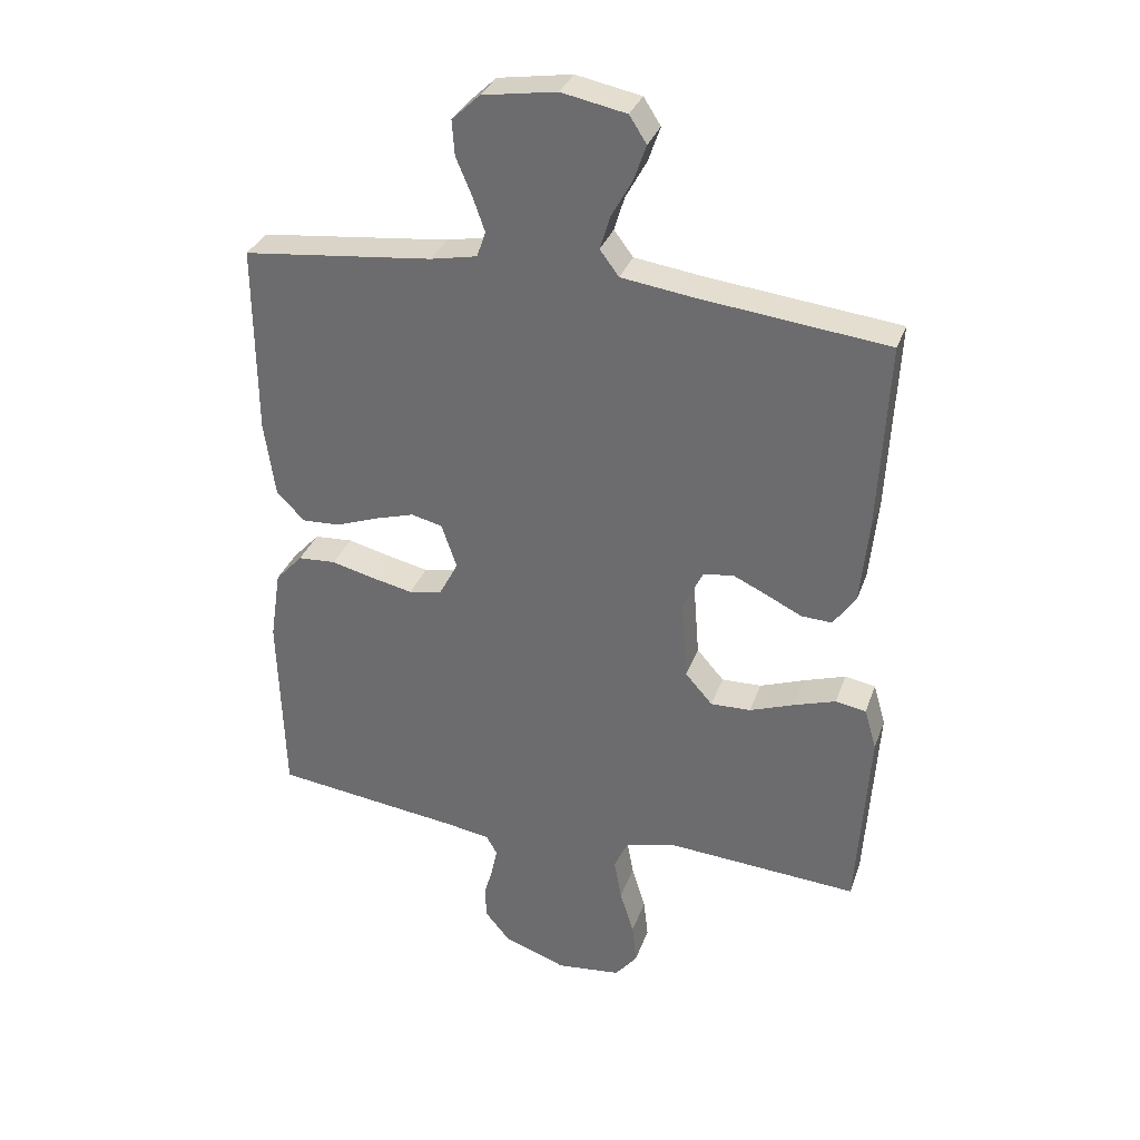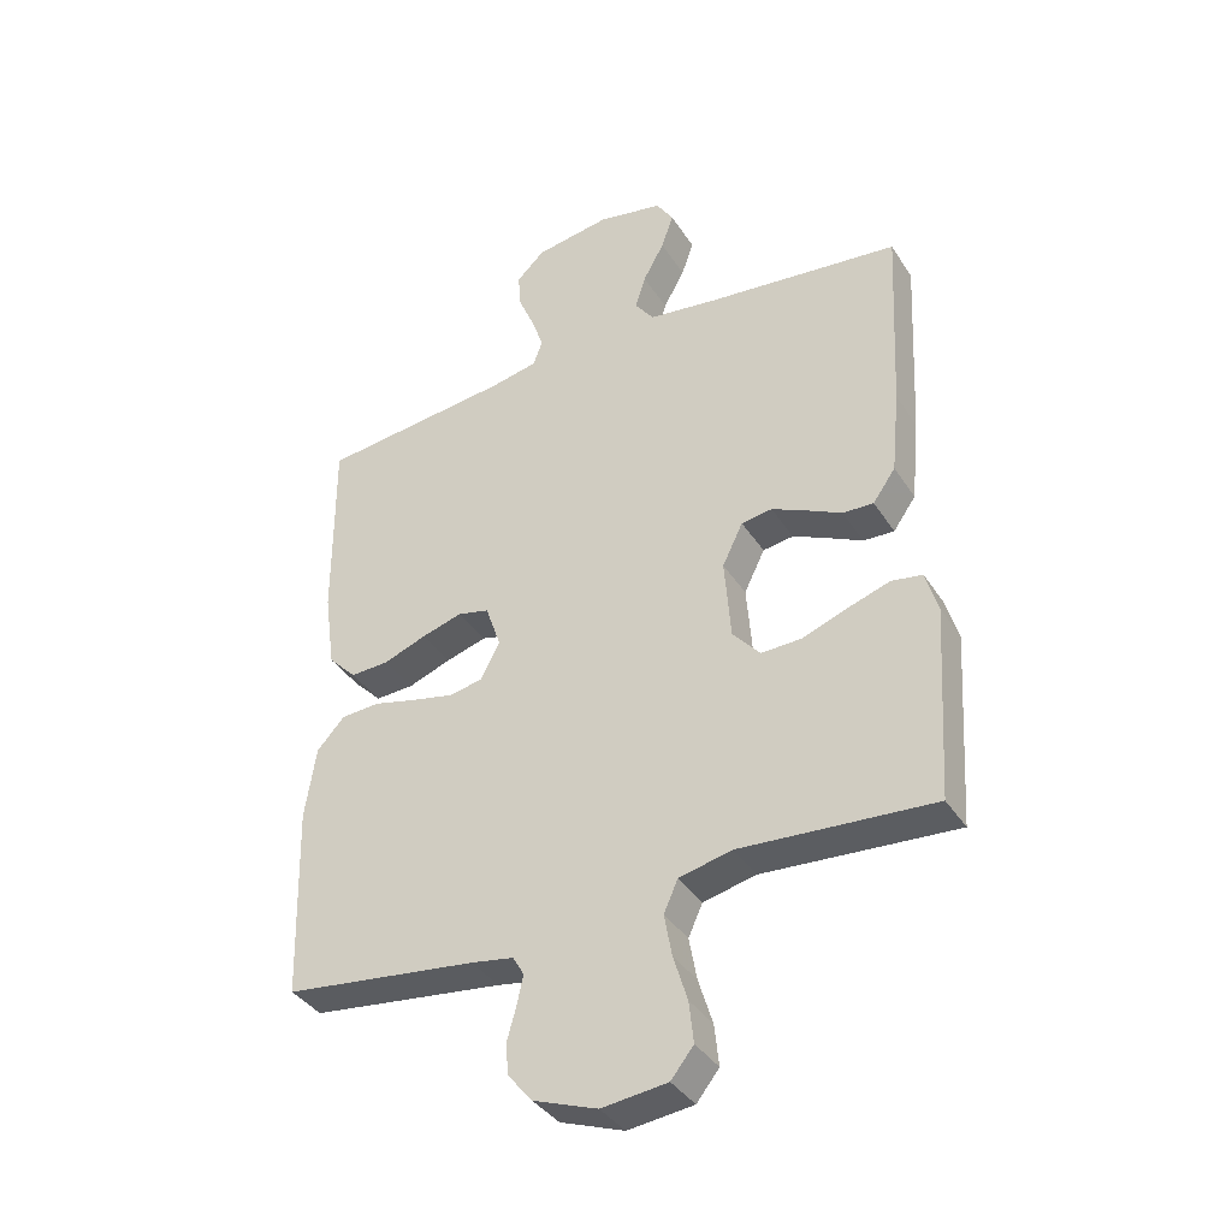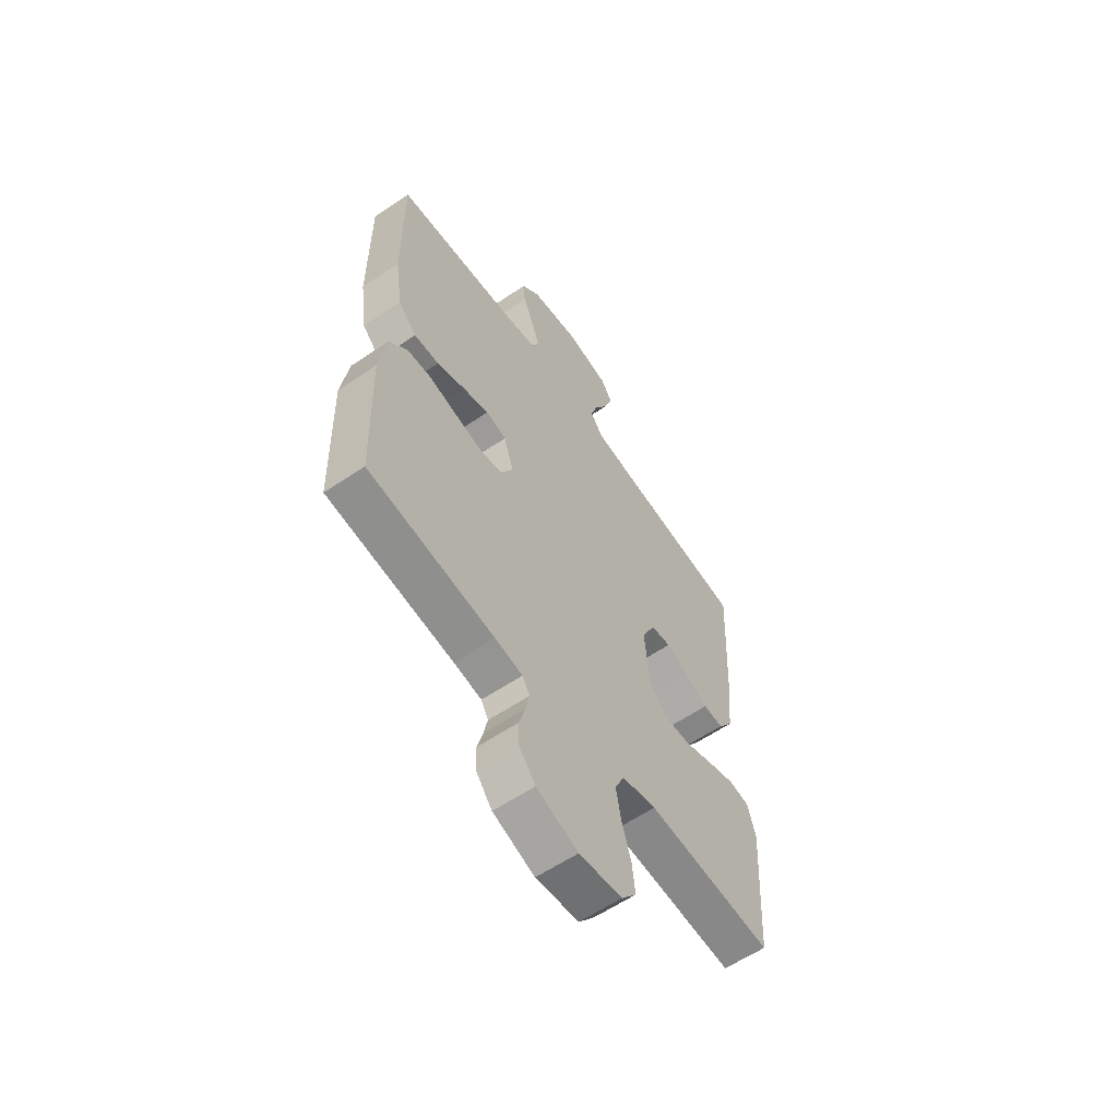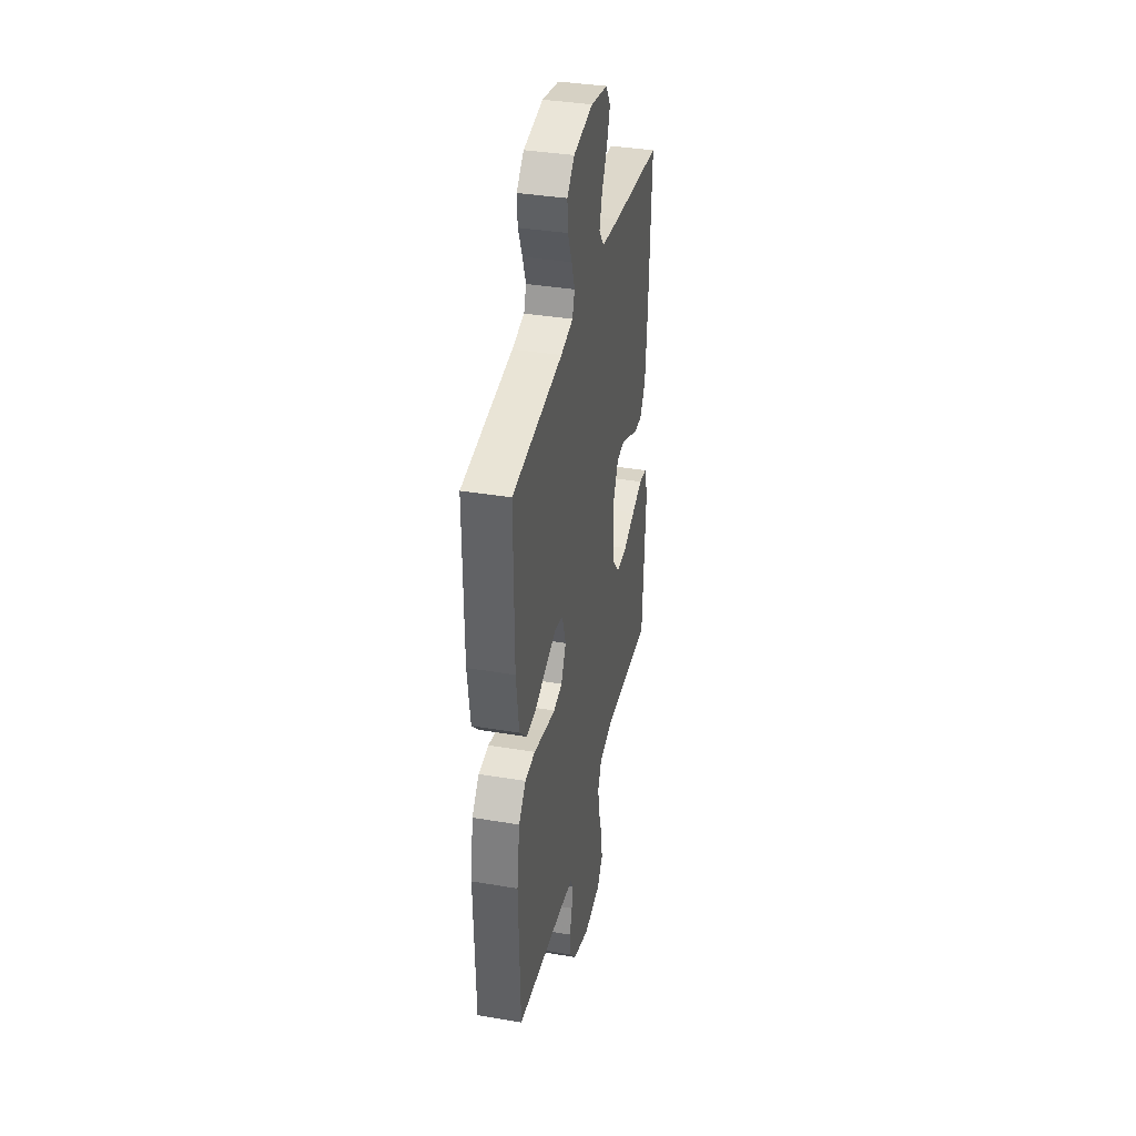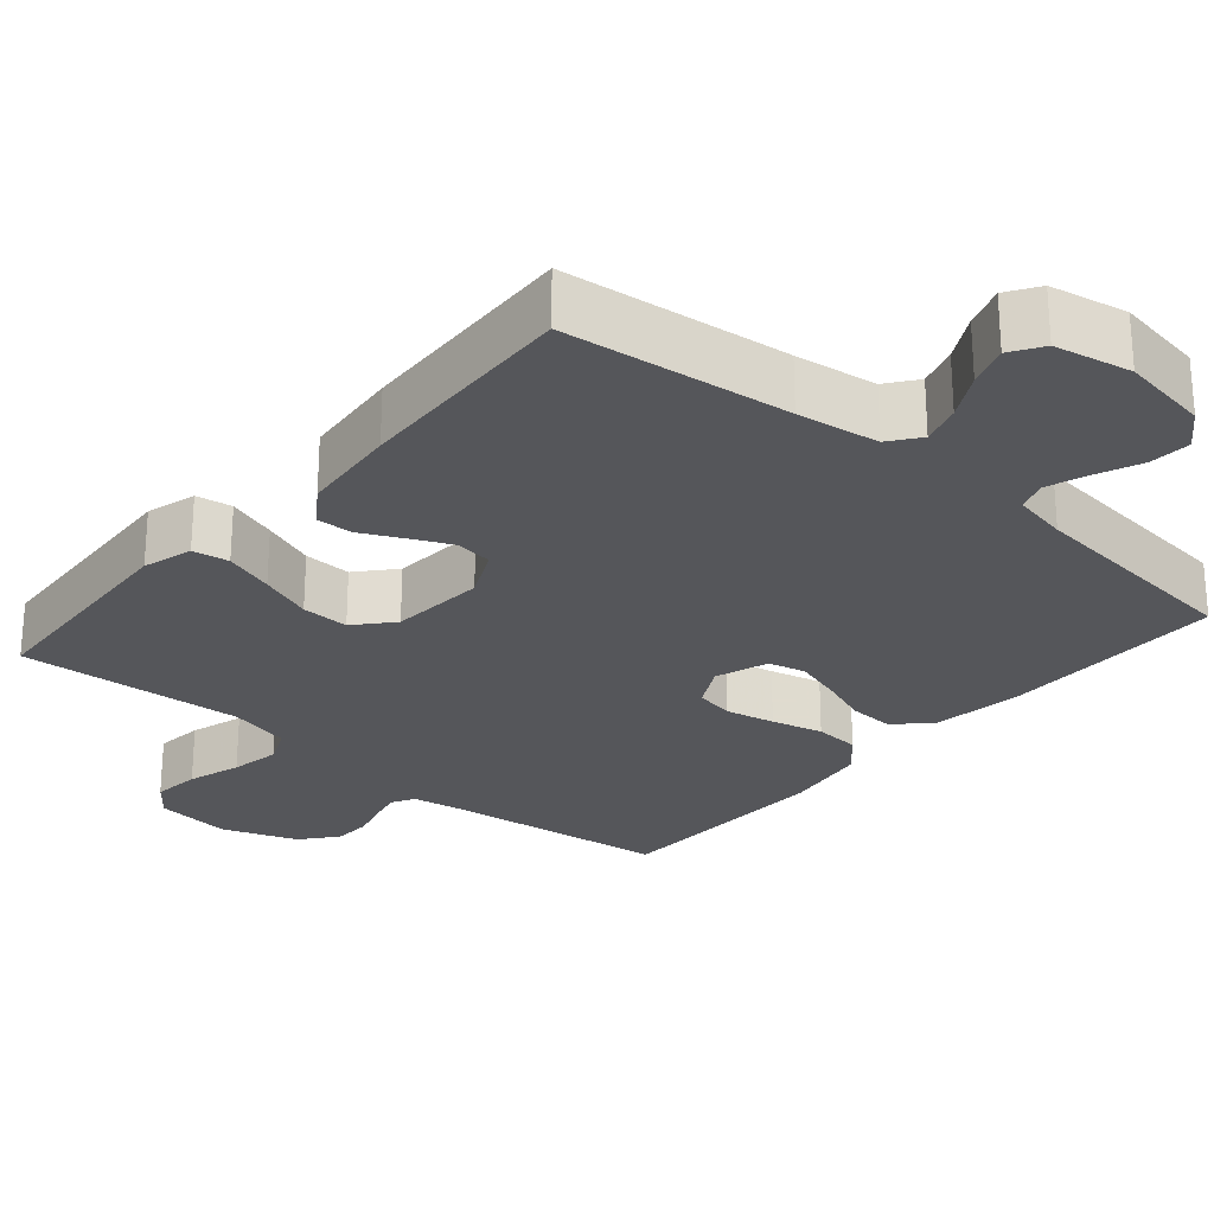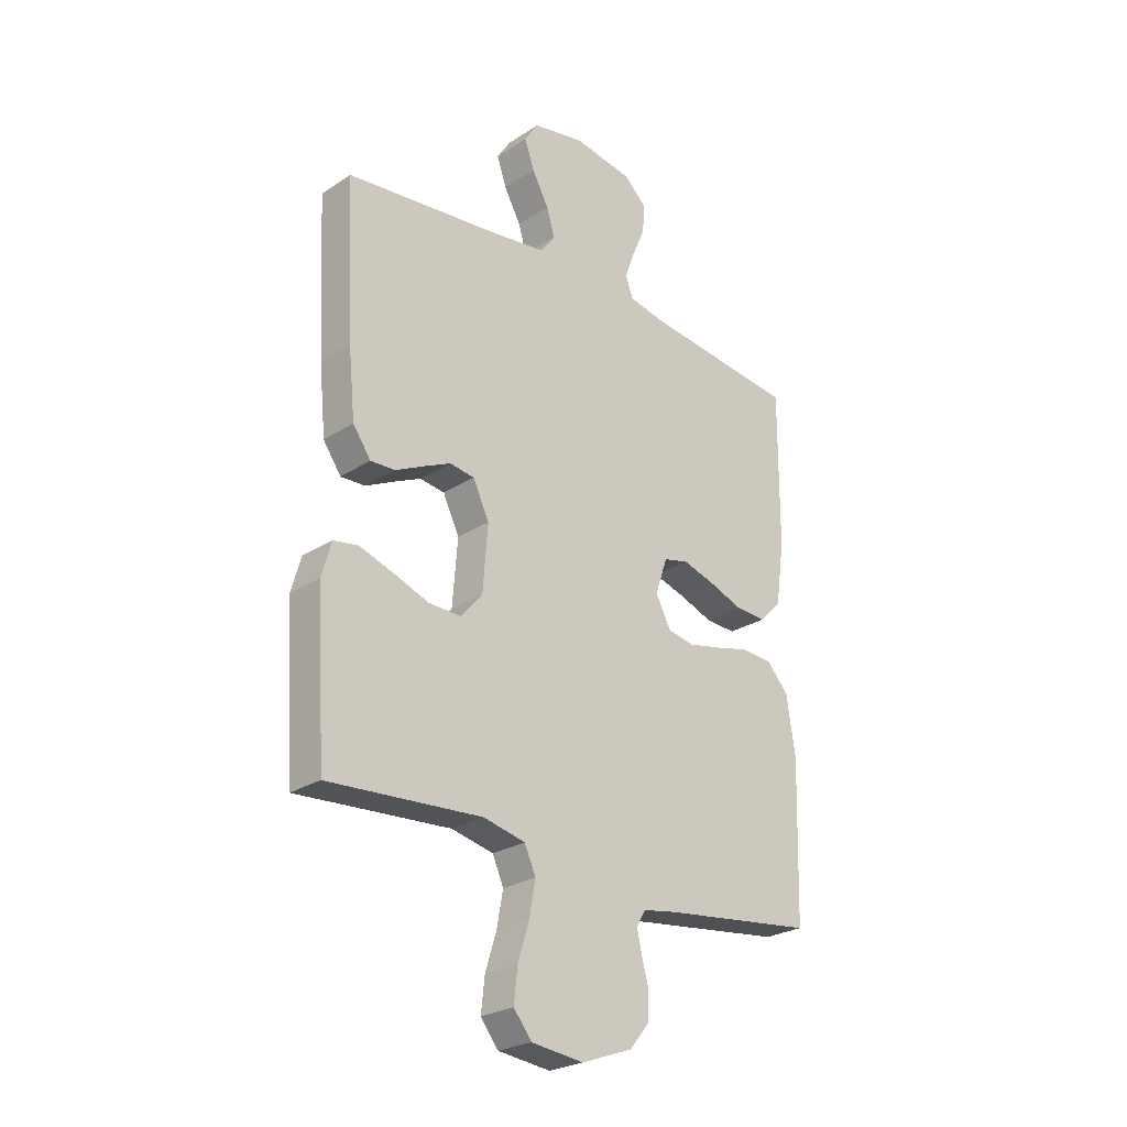
<metadata>
{"format":"obj","ext":"obj","renderer":"f3d","projection":"perspective","resolution":1024,"background":"white","views":[{"elev":32.9,"azim":-161.9,"up":"+Z"},{"elev":-37.9,"azim":-150.9,"up":"+Z"},{"elev":-60.0,"azim":124.7,"up":"+Z"},{"elev":37.1,"azim":102.2,"up":"+Z"},{"elev":-26.0,"azim":-40.6,"up":"+Y"},{"elev":-25.7,"azim":-44.0,"up":"+Z"}]}
</metadata>
<code>
v 0.5 0.07 0.5
v 0.498 0.07 0.2
v 0.481 0.07 0.08
v 0.437 0.07 0.035
v 0.377 0.07 0.038
v 0.31 0.07 0.063
v 0.247 0.07 0.082
v 0.198 0.07 0.07
v 0.174 0.07 0
v 0.204 0.07 -0.057
v 0.256 0.07 -0.067
v 0.321 0.07 -0.053
v 0.389 0.07 -0.036
v 0.449 0.07 -0.04
v 0.492 0.07 -0.087
v 0.509 0.07 -0.2
v 0.5 0.07 -0.5
v 0.2 0.07 -0.537
v 0.134 0.07 -0.548
v 0.117 0.07 -0.578
v 0.126 0.07 -0.621
v 0.14 0.07 -0.671
v 0.138 0.07 -0.722
v 0.099 0.07 -0.769
v 0 0.07 -0.805
v -0.102 0.07 -0.793
v -0.137 0.07 -0.749
v -0.13 0.07 -0.685
v -0.108 0.07 -0.614
v -0.096 0.07 -0.548
v -0.118 0.07 -0.499
v -0.2 0.07 -0.48
v -0.5 0.07 -0.5
v -0.519 0.07 -0.2
v -0.5 0.07 -0.134
v -0.452 0.07 -0.126
v -0.386 0.07 -0.148
v -0.316 0.07 -0.174
v -0.253 0.07 -0.176
v -0.21 0.07 -0.127
v -0.2 0.07 0
v -0.232 0.07 0.066
v -0.28 0.07 0.073
v -0.334 0.07 0.048
v -0.389 0.07 0.021
v -0.437 0.07 0.019
v -0.472 0.07 0.069
v -0.485 0.07 0.2
v -0.5 0.07 0.5
v -0.2 0.07 0.533
v -0.091 0.07 0.548
v -0.061 0.07 0.588
v -0.077 0.07 0.641
v -0.11 0.07 0.701
v -0.129 0.07 0.756
v -0.102 0.07 0.798
v 0 0.07 0.818
v 0.117 0.07 0.799
v 0.161 0.07 0.757
v 0.157 0.07 0.702
v 0.132 0.07 0.643
v 0.113 0.07 0.589
v 0.127 0.07 0.549
v 0.2 0.07 0.534
v 0.5 0 0.5
v 0.498 0 0.2
v 0.481 0 0.08
v 0.437 0 0.035
v 0.377 0 0.038
v 0.31 0 0.063
v 0.247 0 0.082
v 0.198 0 0.07
v 0.174 0 0
v 0.204 0 -0.057
v 0.256 0 -0.067
v 0.321 0 -0.053
v 0.389 0 -0.036
v 0.449 0 -0.04
v 0.492 0 -0.087
v 0.509 0 -0.2
v 0.5 0 -0.5
v 0.2 0 -0.537
v 0.134 0 -0.548
v 0.117 0 -0.578
v 0.126 0 -0.621
v 0.14 0 -0.671
v 0.138 0 -0.722
v 0.099 0 -0.769
v 0 0 -0.805
v -0.102 0 -0.793
v -0.137 0 -0.749
v -0.13 0 -0.685
v -0.108 0 -0.614
v -0.096 0 -0.548
v -0.118 0 -0.499
v -0.2 0 -0.48
v -0.5 0 -0.5
v -0.519 0 -0.2
v -0.5 0 -0.134
v -0.452 0 -0.126
v -0.386 0 -0.148
v -0.316 0 -0.174
v -0.253 0 -0.176
v -0.21 0 -0.127
v -0.2 0 0
v -0.232 0 0.066
v -0.28 0 0.073
v -0.334 0 0.048
v -0.389 0 0.021
v -0.437 0 0.019
v -0.472 0 0.069
v -0.485 0 0.2
v -0.5 0 0.5
v -0.2 0 0.533
v -0.091 0 0.548
v -0.061 0 0.588
v -0.077 0 0.641
v -0.11 0 0.701
v -0.129 0 0.756
v -0.102 0 0.798
v 0 0 0.818
v 0.117 0 0.799
v 0.161 0 0.757
v 0.157 0 0.702
v 0.132 0 0.643
v 0.113 0 0.589
v 0.127 0 0.549
v 0.2 0 0.534
f 59 60 61
f 58 59 61
f 57 58 61
f 56 57 61
f 55 56 61
f 54 55 61
f 53 54 61
f 52 53 61 62
f 51 52 62 63
f 48 49 50
f 47 48 50
f 46 47 50
f 45 46 50
f 44 45 50
f 51 63 64
f 50 51 64
f 44 50 64
f 43 44 64
f 36 37 38
f 35 36 38
f 34 35 38
f 33 34 38
f 32 33 38
f 31 32 38 39
f 30 31 39 40
f 27 28 29
f 26 27 29
f 25 26 29
f 24 25 29
f 23 24 29
f 22 23 29
f 21 22 29
f 20 21 29 30
f 30 40 41
f 20 30 41
f 19 20 41
f 16 17 18
f 15 16 18
f 14 15 18
f 13 14 18
f 12 13 18
f 11 12 18 19
f 4 5 6
f 3 4 6
f 2 3 6
f 1 2 6
f 64 1 6
f 64 6 7
f 64 7 8
f 43 64 8
f 42 43 8
f 41 42 8 9
f 10 11 19 41
f 9 10 41
f 125 124 123
f 125 123 122
f 125 122 121
f 125 121 120
f 125 120 119
f 125 119 118
f 125 118 117
f 126 125 117 116
f 127 126 116 115
f 114 113 112
f 114 112 111
f 114 111 110
f 114 110 109
f 114 109 108
f 128 127 115
f 128 115 114
f 128 114 108
f 128 108 107
f 102 101 100
f 102 100 99
f 102 99 98
f 102 98 97
f 102 97 96
f 103 102 96 95
f 104 103 95 94
f 93 92 91
f 93 91 90
f 93 90 89
f 93 89 88
f 93 88 87
f 93 87 86
f 93 86 85
f 94 93 85 84
f 105 104 94
f 105 94 84
f 105 84 83
f 82 81 80
f 82 80 79
f 82 79 78
f 82 78 77
f 82 77 76
f 83 82 76 75
f 70 69 68
f 70 68 67
f 70 67 66
f 70 66 65
f 70 65 128
f 71 70 128
f 72 71 128
f 72 128 107
f 72 107 106
f 73 72 106 105
f 105 83 75 74
f 105 74 73
f 1 65 66 2
f 2 66 67 3
f 3 67 68 4
f 4 68 69 5
f 5 69 70 6
f 6 70 71 7
f 7 71 72 8
f 8 72 73 9
f 9 73 74 10
f 10 74 75 11
f 11 75 76 12
f 12 76 77 13
f 13 77 78 14
f 14 78 79 15
f 15 79 80 16
f 16 80 81 17
f 17 81 82 18
f 18 82 83 19
f 19 83 84 20
f 20 84 85 21
f 21 85 86 22
f 22 86 87 23
f 23 87 88 24
f 24 88 89 25
f 25 89 90 26
f 26 90 91 27
f 27 91 92 28
f 28 92 93 29
f 29 93 94 30
f 30 94 95 31
f 31 95 96 32
f 32 96 97 33
f 33 97 98 34
f 34 98 99 35
f 35 99 100 36
f 36 100 101 37
f 37 101 102 38
f 38 102 103 39
f 39 103 104 40
f 40 104 105 41
f 41 105 106 42
f 42 106 107 43
f 43 107 108 44
f 44 108 109 45
f 45 109 110 46
f 46 110 111 47
f 47 111 112 48
f 48 112 113 49
f 49 113 114 50
f 50 114 115 51
f 51 115 116 52
f 52 116 117 53
f 53 117 118 54
f 54 118 119 55
f 55 119 120 56
f 56 120 121 57
f 57 121 122 58
f 58 122 123 59
f 59 123 124 60
f 60 124 125 61
f 61 125 126 62
f 62 126 127 63
f 63 127 128 64
f 64 128 65 1

</code>
